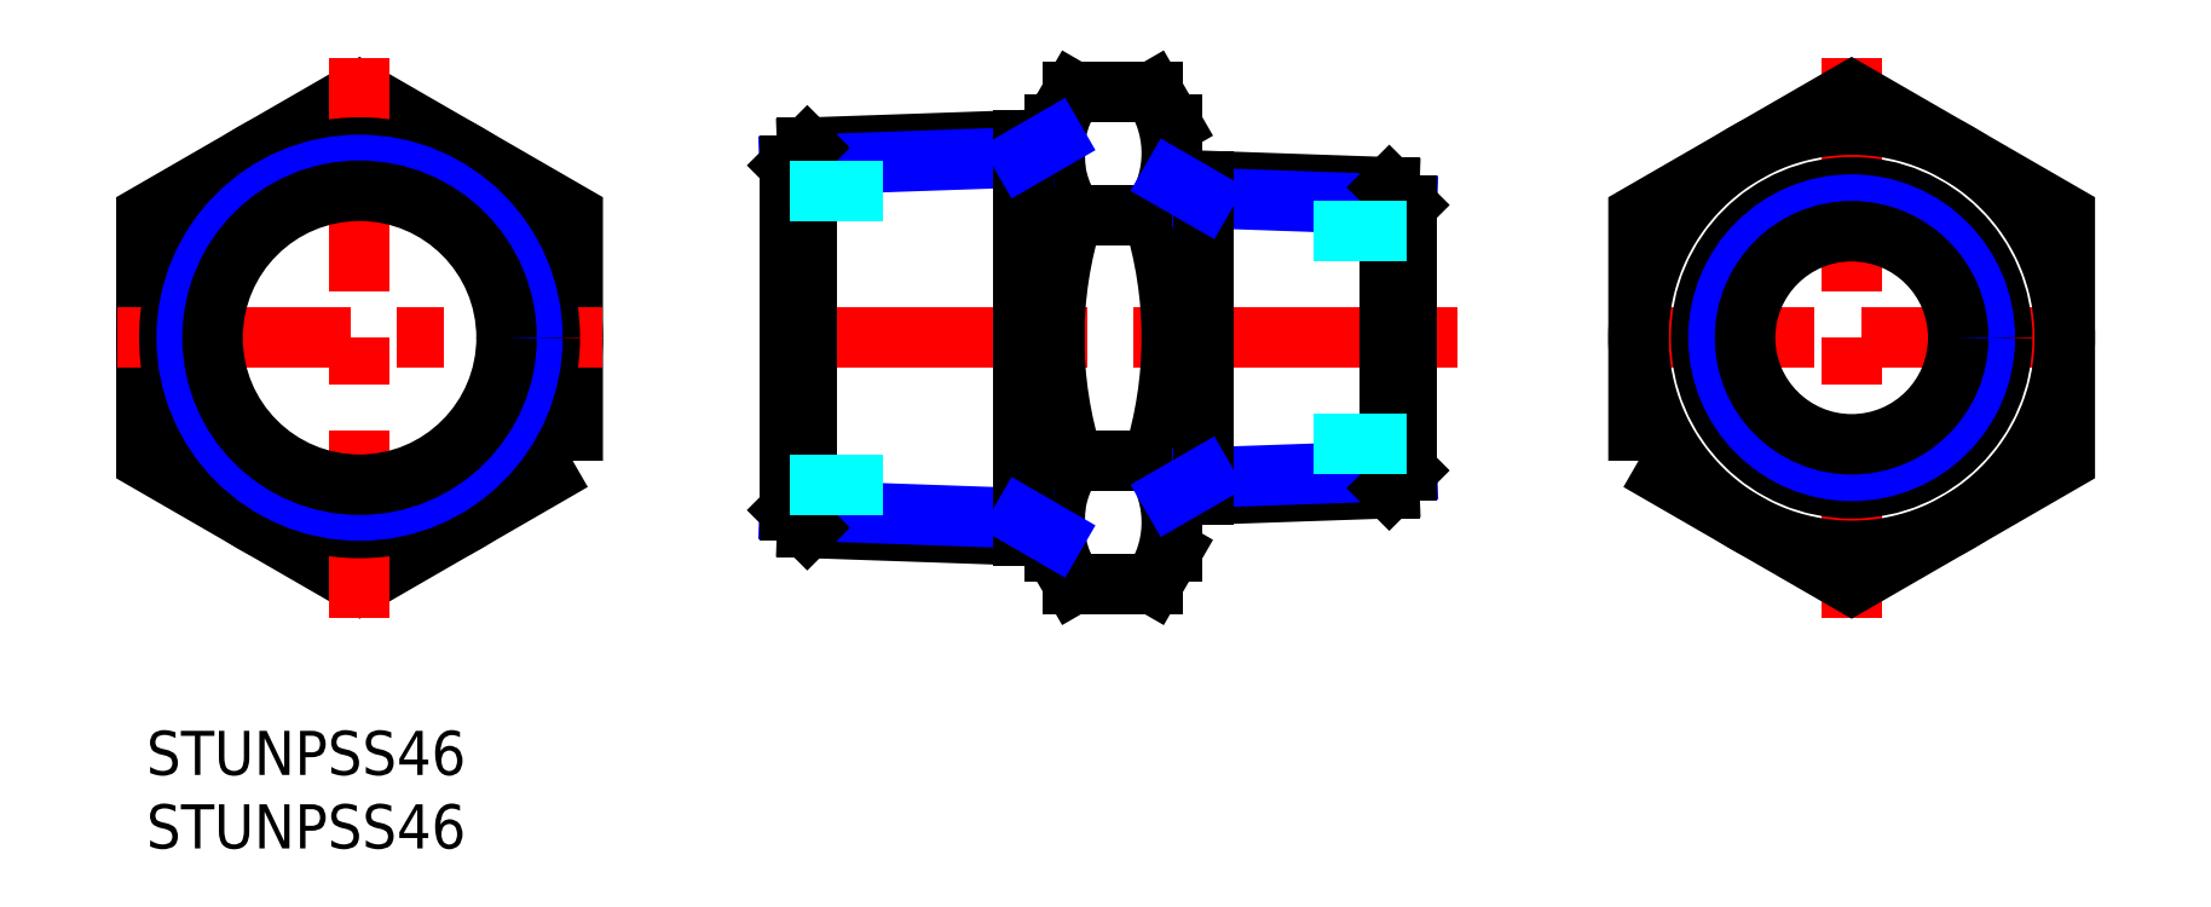
<metadata>
{"format":"dxf","ext":"dxf","renderer":"ezdxf+matplotlib","layout":"modelspace","background":"white","min_lineweight":24,"dpi":150}
</metadata>
<code>
0
SECTION
2
ENTITIES
0
INSERT
8
MSM_CONTINUOUS
2
*U11
10
0
20
0
30
0
0
INSERT
8
MSM_CONTINUOUS
2
*U12
10
0
20
0
30
0
0
LINE
8
MSM_CENTER
10
41.75
20
26.74
30
0
11
89.15
21
26.74
31
0
0
POLYLINE
8
MSM_CONTINUOUS
66
     1
10
0
20
0
30
0
70
     1
0
VERTEX
8
MSM_CONTINUOUS
10
29
20
18.37
30
0
0
VERTEX
8
MSM_CONTINUOUS
10
29
20
35.11
30
0
0
VERTEX
8
MSM_CONTINUOUS
10
14.5
20
43.49
30
0
0
VERTEX
8
MSM_CONTINUOUS
10
0
20
35.11
30
0
0
VERTEX
8
MSM_CONTINUOUS
10
0
20
18.37
30
0
0
VERTEX
8
MSM_CONTINUOUS
10
14.5
20
10
30
0
0
SEQEND
8
MSM_CONTINUOUS
0
CIRCLE
8
MSM_CONTINUOUS
10
14.5
20
26.74
30
0
40
14.5
0
LINE
8
MSM_CENTER
10
14.5
20
45.8
30
0
11
14.5
21
7.691
31
0
0
LINE
8
MSM_CENTER
10
-2
20
26.74
30
0
11
31
21
26.74
31
0
0
LINE
8
MSM_CONTINUOUS
10
21.75
20
39.3
30
0
11
21.75
21
39.3
31
0
0
LINE
8
MSM_CONTINUOUS
10
25.37
20
37.21
30
0
11
25.37
21
37.21
31
0
0
LINE
8
MSM_CONTINUOUS
10
69.75
20
41.24
30
0
11
68.45
21
43.49
31
0
0
ARC
8
MSM_CONTINUOUS
10
62.34
20
39.3
30
0
40
7.412
50
325.6
51
25.62
0
LINE
8
MSM_CONTINUOUS
10
61.75
20
41.24
30
0
11
63.05
21
43.49
31
0
0
ARC
8
MSM_CONTINUOUS
10
69.16
20
39.3
30
0
40
7.412
50
154.4
51
214.4
0
LINE
8
MSM_CONTINUOUS
10
63.05
20
43.49
30
0
11
68.45
21
43.49
31
0
0
LINE
8
MSM_CONTINUOUS
10
63.05
20
35.11
30
0
11
68.45
21
35.11
31
0
0
LINE
8
MSM_CONTINUOUS
10
69.75
20
12.24
30
0
11
68.45
21
10
31
0
0
ARC
8
MSM_CONTINUOUS
10
62.34
20
14.19
30
0
40
7.412
50
334.4
51
34.38
0
LINE
8
MSM_CONTINUOUS
10
61.75
20
12.24
30
0
11
63.05
21
10
31
0
0
ARC
8
MSM_CONTINUOUS
10
69.16
20
14.19
30
0
40
7.412
50
145.6
51
205.6
0
LINE
8
MSM_CONTINUOUS
10
63.05
20
10
30
0
11
68.45
21
10
31
0
0
LINE
8
MSM_CONTINUOUS
10
63.05
20
18.37
30
0
11
68.45
21
18.37
31
0
0
LINE
8
MSM_CONTINUOUS
10
69.75
20
12.24
30
0
11
69.75
21
41.24
31
0
0
ARC
8
MSM_CONTINUOUS
10
42.05
20
26.74
30
0
40
27.7
50
342.4
51
17.59
0
ARC
8
MSM_CONTINUOUS
10
89.45
20
26.74
30
0
40
27.7
50
162.4
51
197.6
0
LINE
8
MSM_CONTINUOUS
10
61.75
20
12.24
30
0
11
61.75
21
41.24
31
0
0
LINE
8
MSM_CONTINUOUS
10
69.75
20
12.24
30
0
11
69.75
21
41.24
31
0
0
LINE
8
MSM_CONTINUOUS
10
105.1
20
37.21
30
0
11
105.1
21
37.21
31
0
0
LINE
8
MSM_CONTINUOUS
10
108.8
20
39.3
30
0
11
108.7
21
39.3
31
0
0
LINE
8
MSM_CENTER
10
132.5
20
26.74
30
0
11
99.5
21
26.74
31
0
0
LINE
8
MSM_CENTER
10
116
20
45.8
30
0
11
116
21
7.691
31
0
0
CIRCLE
8
MSM_CONTINUOUS
10
116
20
26.74
30
0
40
14.5
0
POLYLINE
8
MSM_CONTINUOUS
66
     1
10
0
20
0
30
0
70
     1
0
VERTEX
8
MSM_CONTINUOUS
10
101.5
20
18.37
30
0
0
VERTEX
8
MSM_CONTINUOUS
10
101.5
20
35.11
30
0
0
VERTEX
8
MSM_CONTINUOUS
10
116
20
43.49
30
0
0
VERTEX
8
MSM_CONTINUOUS
10
130.5
20
35.11
30
0
0
VERTEX
8
MSM_CONTINUOUS
10
130.5
20
18.37
30
0
0
VERTEX
8
MSM_CONTINUOUS
10
116
20
10
30
0
0
SEQEND
8
MSM_CONTINUOUS
0
CIRCLE
8
MSM_CONTINUOUS
10
14.5
20
26.74
30
0
40
12.94
0
CIRCLE
8
MSM_NARROW
10
14.5
20
26.74
30
0
40
11.76
0
CIRCLE
8
MSM_CONTINUOUS
10
116
20
26.74
30
0
40
10.24
0
CIRCLE
8
MSM_NARROW
10
116
20
26.74
30
0
40
9.061
0
CIRCLE
8
MSM_CONTINUOUS
10
116
20
26.74
30
0
40
7.25
0
CIRCLE
8
MSM_CONTINUOUS
10
14.5
20
26.74
30
0
40
10
0
LINE
8
MSM_CONTINUOUS
10
61.75
20
13.23
30
0
11
44.95
21
13.81
31
0
0
LINE
8
MSM_NARROW
10
59.61
20
14.46
30
0
11
43.75
21
15.02
31
0
0
LINE
8
MSM_CONTINUOUS
10
61.75
20
40.26
30
0
11
44.95
21
39.67
31
0
0
LINE
8
MSM_NARROW
10
59.61
20
39.02
30
0
11
43.75
21
38.47
31
0
0
LINE
8
MSM_CONTINUOUS
10
44.95
20
13.81
30
0
11
44.95
21
39.67
31
0
0
LINE
8
MSM_CONTINUOUS
10
43.75
20
38.47
30
0
11
43.75
21
15.02
31
0
0
LINE
8
MSM_CONTINUOUS
10
43.75
20
15.02
30
0
11
44.95
21
13.81
31
0
0
LINE
8
MSM_CONTINUOUS
10
43.75
20
38.47
30
0
11
44.95
21
39.67
31
0
0
LINE
8
MSM_CONTINUOUS
10
59.61
20
13.3
30
0
11
59.61
21
40.18
31
0
0
LINE
8
MSM_NARROW
10
61.75
20
13.23
30
0
11
59.61
21
14.46
31
0
0
LINE
8
MSM_NARROW
10
61.75
20
40.26
30
0
11
59.61
21
39.02
31
0
0
LINE
8
MSM_DASHED
10
43.75
20
16.74
30
0
11
52.75
21
16.74
31
0
0
LINE
8
MSM_DASHED
10
43.75
20
36.74
30
0
11
52.75
21
36.74
31
0
0
LINE
8
MSM_CONTINUOUS
10
84.55
20
36.98
30
0
11
69.75
21
37.49
31
0
0
LINE
8
MSM_NARROW
10
71.89
20
36.26
30
0
11
85.75
21
35.77
31
0
0
LINE
8
MSM_CONTINUOUS
10
84.55
20
16.51
30
0
11
69.75
21
15.99
31
0
0
LINE
8
MSM_NARROW
10
71.89
20
17.23
30
0
11
85.75
21
17.71
31
0
0
LINE
8
MSM_CONTINUOUS
10
85.75
20
35.77
30
0
11
85.75
21
17.71
31
0
0
LINE
8
MSM_CONTINUOUS
10
84.55
20
16.51
30
0
11
84.55
21
36.98
31
0
0
LINE
8
MSM_CONTINUOUS
10
84.55
20
36.98
30
0
11
85.75
21
35.77
31
0
0
LINE
8
MSM_CONTINUOUS
10
84.55
20
16.51
30
0
11
85.75
21
17.71
31
0
0
LINE
8
MSM_CONTINUOUS
10
71.89
20
16.07
30
0
11
71.89
21
37.42
31
0
0
LINE
8
MSM_NARROW
10
69.75
20
37.49
30
0
11
71.89
21
36.26
31
0
0
LINE
8
MSM_NARROW
10
69.75
20
15.99
30
0
11
71.89
21
17.23
31
0
0
LINE
8
MSM_DASHED
10
85.75
20
19.49
30
0
11
77.75
21
19.49
31
0
0
LINE
8
MSM_DASHED
10
85.75
20
33.99
30
0
11
77.75
21
33.99
31
0
0
ENDSEC
0
EOF

</code>
